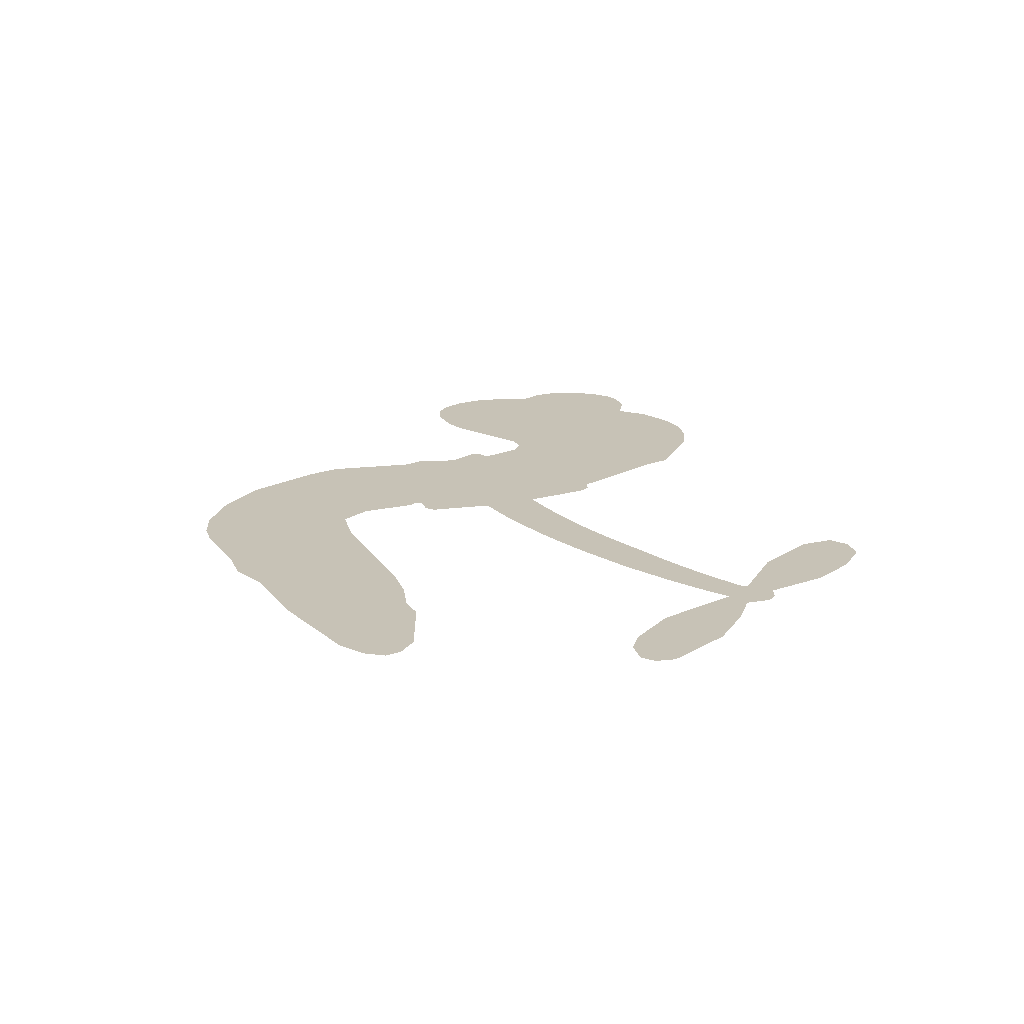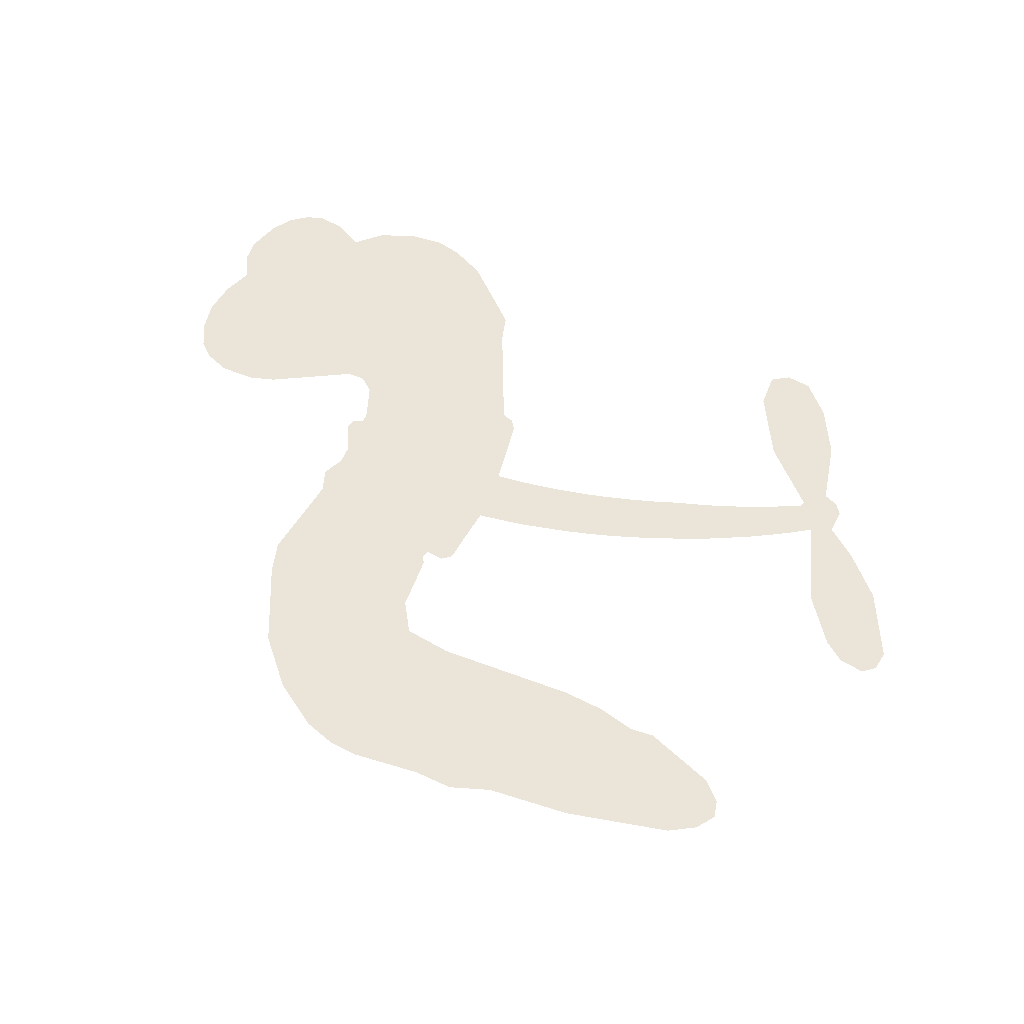
<metadata>
{"format":"obj","ext":"obj","renderer":"f3d","projection":"perspective","resolution":1024,"background":"white","views":[{"elev":19.2,"azim":65.4,"up":"+Z"},{"elev":58.9,"azim":19.6,"up":"+Z"}]}
</metadata>
<code>
v -462 38.39 0
v -460.9 43.5 0
v -458.7 48.16 0
v -460.5 51.95 0
v -460.5 55.7 0
v -458.5 60.77 0
v -455.9 63.95 0
v -452.9 65.82 0
v -450.1 66.46 0
v -445.9 65.71 0
v -441.5 62.96 0
v -437.1 66.48 0
v -430.8 68.37 0
v -425.5 68.55 0
v -421.3 67.33 0
v -415.9 64.39 0
v -406.6 54.85 0
v -405.7 50.5 0
v -399.3 33.64 0
v -397.6 32.95 0
v -396.5 31.44 0
v -395.7 20.42 0
v -362.9 25.95 0
v -341.2 33 0
v -340.7 33.85 0
v -349 42.87 0
v -353.9 53.16 0
v -353.7 58.55 0
v -350.8 60.16 0
v -346.8 59.45 0
v -342.4 54.51 0
v -338.9 46.81 0
v -337.3 36.58 0
v -335.1 35.55 0
v -333.9 33.83 0
v -334.4 29.95 0
v -329.8 25.9 0
v -324 19.2 0
v -319.4 8.35 0
v -320.1 5.239 0
v -322.2 3.829 0
v -326.2 4.618 0
v -329.3 7.306 0
v -334.3 14.89 0
v -338 28.7 0
v -395.9 11.29 0
v -397.8 1.458 0
v -399.4 0.3768 0
v -402.3 0.8283 0
v -402.8 -0.3234 0
v -402.1 -1.47 0
v -402.3 -10.32 0
v -399.6 -15.31 0
v -391.9 -16.82 0
v -369.5 -17.41 0
v -362.7 -18.37 0
v -356.9 -20.19 0
v -352.9 -20.11 0
v -341.9 -25 0
v -339.2 -28.08 0
v -338.8 -30.78 0
v -341 -33.56 0
v -345.4 -35.76 0
v -362.4 -38.51 0
v -375.8 -38.84 0
v -382.4 -40.69 0
v -388.6 -40.03 0
v -399.8 -40.48 0
v -404.2 -39.85 0
v -409.3 -37.88 0
v -416.4 -32.6 0
v -422.5 -25 0
v -427.3 -12.15 0
v -428.4 -6.887 0
v -425.4 6.843 0
v -426.3 10.54 0
v -424.5 13.71 0
v -424.2 16.83 0
v -426.2 21.23 0
v -425.6 22.71 0
v -424 23.41 0
v -423.8 24.76 0
v -425.4 30.44 0
v -427.6 32.46 0
v -430.5 32.65 0
v -443.7 26.5 0
v -447.9 25.51 0
v -453.6 25.76 0
v -457.6 27.5 0
v -459.8 29.68 0
v -461.5 33.79 0
v -365.9 16.92 0
v -339.5 32.63 0
v -421.5 23.73 0
v -404.6 1.044 0
v -402.2 -5.894 0
v -424 21.26 0
v -399.5 30.44 0
v -396.9 6.38 0
v -351.6 22.08 0
v -338.7 34.78 0
v -344.7 25.18 0
v -341.3 26.9 0
v -425.2 19.03 0
v -403.2 3.515 0
v -344.8 38.36 0
v -336.6 32.79 0
v -341.2 37.56 0
v -342.6 -29.98 0
v -323.2 7.596 0
v -420.9 28.3 0
v -404.4 -2.116 0
v -422.4 18.95 0
v -454.8 32.54 0
v -450.4 61.01 0
v -428.7 37.55 0
v -396 25.93 0
v -400.2 3.276 0
v -351.9 28.97 0
v -346.5 30.85 0
v -408.2 4.729 0
v -405.1 32.41 0
v -419.9 14.93 0
v -422.9 35.39 0
v -401.3 7.774 0
v -340.9 29.95 0
v -410.1 -0.7693 0
v -344 28.71 0
v -347.2 27.47 0
v -421.3 9.802 0
v -354.8 -27.16 0
v -336.2 21.77 0
v -350.3 55.74 0
v -338.1 41.7 0
v -321.7 13.78 0
v -453.8 53.83 0
v -348.1 23.55 0
v -354.9 -23.38 0
v -334.9 25.79 0
v -361.5 -25.4 0
v -347.4 -22.55 0
v -350.9 -25.19 0
v -425.6 60.48 0
v -400.9 -32.2 0
v -457.5 36.52 0
v -447.4 32.9 0
v -454.4 60.11 0
v -413.1 24.81 0
v -409.1 -7.948 0
v -351.4 48.02 0
v -342.2 41.58 0
v -456.7 51.41 0
v -451.9 46.37 0
v -453.1 50.04 0
v -446 50.33 0
v -449.7 52.64 0
v -353.9 -37.14 0
v -346.6 -27.27 0
v -424.4 64.51 0
v -413.8 51.16 0
v -401.5 -36.5 0
v -446.5 29.13 0
v -437.1 29.58 0
v -451 30.07 0
v -417.5 25.46 0
v -405.3 -8.031 0
v -407.3 -13.98 0
v -449.4 49.01 0
v -446 43.24 0
v -444.4 56.89 0
v -450.7 56.76 0
v -429.3 63.73 0
v -420.2 61.11 0
v -409.7 51.98 0
v -394.2 -40.25 0
v -406 -33.67 0
v -417.8 20.59 0
v -414.2 32.88 0
v -446.3 53.88 0
v -440.9 52.57 0
v -411.2 59.62 0
v -421.7 31.89 0
v -398.1 -34.79 0
v -394.5 -28.67 0
v -416.9 29.64 0
v -412.5 55.38 0
v -402.5 42.07 0
v -418.6 33.86 0
v -416 58.73 0
v -418.1 42.27 0
v -410.3 44.2 0
v -419.5 38.15 0
v -408.9 48 0
v -413.9 38.49 0
v -424.4 42.19 0
v -404.1 46.28 0
v -423 38.94 0
v -406.5 42.99 0
v -409.6 39.75 0
v -405.4 38.78 0
v -408.4 35.46 0
v -400.9 37.85 0
v -409.7 30.74 0
v -403.7 35.66 0
v -426.2 35.43 0
v -407.7 1.515 0
v -411.2 2.668 0
v -413.4 8.969 0
v -416.7 -1.032 0
v -346.3 55.51 0
v -348.5 51.53 0
v -346.7 47.09 0
v -451.4 37.8 0
v -451.2 33.94 0
v -404.4 22.41 0
v -456.1 44.09 0
v -435.7 37.27 0
v -403.4 -14.13 0
v -405.6 -21.08 0
v -402.5 -18.26 0
v -406.1 -17.44 0
v -412.9 -17.88 0
v -409.4 -19.73 0
v -399.8 -24.44 0
v -414.4 -25.01 0
v -402.2 -21.8 0
v -405 -26.78 0
v -397.5 -19.94 0
v -412.6 -21.66 0
v -424.9 -18.57 0
v -409.6 -25.41 0
v -445.6 61.22 0
v -447.6 58.35 0
v -433.3 64.97 0
v -436.8 61.61 0
v -432.4 60.55 0
v -435.9 55.75 0
v -418.6 65.86 0
v -421.3 64.18 0
v -406.1 -37.04 0
v -411.2 -32.99 0
v -441.4 46.8 0
v -413.6 62 0
v -422 52.99 0
v -417.1 11.44 0
v -417.6 6.627 0
v -411.2 16.42 0
v -415.6 15.59 0
v -412.7 12.83 0
v -408.1 10.07 0
v -420.5 -8.033 0
v -345.3 43.64 0
v -342.8 46.67 0
v -340.7 50.66 0
v -344.6 51.18 0
v -454.2 35.88 0
v -455 40.03 0
v -451.2 42.12 0
v -399.7 22.84 0
v -405.9 27.34 0
v -455.3 47.41 0
v -432.2 36.01 0
v -432.4 41.11 0
v -433.8 31.11 0
v -441.9 32.2 0
v -436.9 33.51 0
v -440.4 36.64 0
v -438.7 41.95 0
v -404.2 -30.42 0
v -400.9 -28.25 0
v -408.3 -29.5 0
v -412.6 -28.92 0
v -395.1 -24.02 0
v -380.7 -17.12 0
v -393.5 -20.42 0
v -390.7 -23.83 0
v -386.3 -16.97 0
v -390 -28.33 0
v -391.9 -32.16 0
v -382.8 -24.82 0
v -389.5 -20.03 0
v -395.6 -32.14 0
v -390.1 -36.02 0
v -386.9 -25.51 0
v -385.3 -21.23 0
v -385.1 -36.41 0
v -381.3 -21.1 0
v -383.9 -30.61 0
v -375.4 -25.64 0
v -387.8 -31.86 0
v -375.1 -17.26 0
v -379 -24.19 0
v -380.2 -28.34 0
v -375.8 -21.43 0
v -379.2 -34.11 0
v -370.3 -23.06 0
v -395.7 -16.07 0
v -440.2 58.58 0
v -442.8 49.83 0
v -444.9 47.1 0
v -439.3 49.52 0
v -437.4 52.49 0
v -437.4 45.87 0
v -430.9 51.55 0
v -435.6 49.17 0
v -432.9 45.56 0
v -428.7 43.83 0
v -427.4 40.68 0
v -424.7 47.92 0
v -429.6 47.75 0
v -419.9 56.78 0
v -424 56.62 0
v -417.7 53.06 0
v -429.1 56.84 0
v -426.5 52.84 0
v -419.8 48.58 0
v -414 5.215 0
v -417.1 2.809 0
v -426.9 -0.02007 0
v -421.5 4.14 0
v -426.1 3.409 0
v -423.4 1.013 0
v -423.7 -4.074 0
v -410.3 7.437 0
v -405.2 7.358 0
v -403.7 11.91 0
v -424.7 -8.872 0
v -417.3 -20.07 0
v -458.7 40.38 0
v -399.8 26.64 0
v -409.8 26.81 0
v -413.1 28.81 0
v -409.2 22.01 0
v -403 29.49 0
v -440.4 28.04 0
v -435.7 40.61 0
v -442.3 43.16 0
v -444.2 39.06 0
v -448 39.81 0
v -381.4 -37.1 0
v -375.8 -30.54 0
v -439.2 55.42 0
v -432.6 57 0
v -421.8 45.18 0
v -419.6 -4.012 0
v -414.8 -7.189 0
v -427.6 -3.452 0
v -399.8 11.38 0
v -397.8 15.94 0
v -407.3 14.34 0
v -402.9 17.05 0
v -403 25.55 0
v -413.3 20.36 0
v -444.3 35.21 0
v -375 -34.68 0
v -369.1 -38.68 0
v -368.4 -31.28 0
v -372.4 -38.76 0
v -370.8 -34.89 0
v -366.5 -35.18 0
v -372.2 -31.38 0
v -370.4 -27.41 0
v -362.8 -30.93 0
v -366.2 -25.34 0
v -363.8 -22.18 0
v -360.1 -21.98 0
v -366.1 -17.89 0
v -380.7 13.28 0
v -379.2 22.11 0
v -399.9 19.09 0
v -406.9 18.5 0
v -362.7 -34.73 0
v -357.5 -32.79 0
v -358.2 -37.83 0
v -350.7 -30.33 0
v -367.3 -21.25 0
v -388.2 12.04 0
v -354.4 -30.81 0
v -349.7 -36.45 0
v -352.1 -33.72 0
v -348 -33.02 0
v -387.4 21 0
v -394.8 17.17 0
v -391.5 20.62 0
v -326.5 11.68 0
v -325.3 15.45 0
v -330.1 19.16 0
v -331.8 11.1 0
v -329.5 14.72 0
v -456.6 56.75 0
v -407.9 -4.132 0
v -411.9 -4.354 0
v -414 42.55 0
v -413.7 46.85 0
v -411.9 35.6 0
v -419.4 -28.8 0
v -418.4 -24.9 0
v -372.3 -19.89 0
v -421.5 -13.78 0
v -416.9 -15.28 0
v -412.4 -12.71 0
v -418.2 -11.39 0
v -409.3 -11.29 0
v -414.9 -10.53 0
v -365.7 -28.9 0
v -358.8 -28.71 0
v -357.9 -25.22 0
v -389.1 16.6 0
v -392.1 11.66 0
v -384.9 15.14 0
v -383.3 21.5 0
v -373.2 14.9 0
v -381.2 17.59 0
v -376.9 14.04 0
v -371 23.79 0
v -376 18.62 0
v -371.5 19.17 0
v -375.1 22.89 0
v -369.5 15.87 0
v -326.9 22.55 0
v -332.2 22.62 0
v -335.2 18.33 0
v -417.3 45.88 0
v -426.1 -15.36 0
v -420.8 -17.84 0
v -423.7 -21.78 0
v -420.2 -21.96 0
v -392.2 14.99 0
v -357.3 27.33 0
v -353.8 25.39 0
v -358.6 19.29 0
v -355.1 20.62 0
v -358.1 23.31 0
v -362 21.78 0
v -366.9 24.8 0
v -367.6 20.68 0
v -393.8 -35.43 0
v -397.1 -38.2 0
f 112 206 391
f 186 160 174
f 75 130 76
f 203 122 201
f 105 121 206
f 45 107 93
f 51 50 112
f 123 78 77
f 89 88 114
f 125 118 99
f 1 91 145
f 162 164 87
f 25 108 106
f 43 42 110
f 80 79 97
f 126 93 24
f 58 138 142
f 179 299 180
f 128 129 102
f 105 125 325
f 52 166 167
f 143 159 172
f 240 176 70
f 142 138 131
f 176 240 161
f 223 231 219
f 59 158 109
f 95 112 50
f 117 21 98
f 113 94 97
f 97 104 113
f 104 78 113
f 349 383 22
f 166 112 391
f 105 95 49
f 74 73 327
f 51 112 96
f 82 94 111
f 107 34 101
f 52 218 53
f 323 345 322
f 203 260 122
f 90 89 114
f 167 221 218
f 145 256 257
f 91 90 114
f 298 232 170
f 98 19 334
f 282 183 437
f 77 76 130
f 4 3 152
f 152 5 4
f 56 365 366
f 45 126 103
f 115 9 8
f 8 7 147
f 45 139 36
f 106 151 252
f 147 7 6
f 381 158 375
f 114 145 91
f 246 208 245
f 136 154 156
f 10 9 115
f 19 122 334
f 205 83 124
f 17 174 18
f 84 205 116
f 165 111 94
f 182 83 111
f 162 146 164
f 239 15 159
f 206 207 127
f 129 137 102
f 236 234 235
f 350 250 326
f 172 159 14
f 180 302 342
f 126 45 93
f 322 318 320
f 239 238 15
f 211 150 212
f 5 152 390
f 136 152 154
f 25 93 101
f 31 30 210
f 107 45 36
f 124 192 197
f 161 183 144
f 119 430 137
f 120 119 129
f 296 364 376
f 359 361 355
f 287 274 285
f 363 373 406
f 276 285 281
f 50 49 95
f 53 218 220
f 275 54 297
f 49 48 118
f 126 128 103
f 274 287 294
f 58 57 138
f 78 123 113
f 407 406 131
f 118 105 49
f 375 158 142
f 68 161 69
f 61 109 62
f 421 139 132
f 109 60 59
f 166 52 96
f 423 394 160
f 60 109 61
f 348 349 351
f 85 84 116
f 141 58 142
f 162 87 86
f 43 110 385
f 134 32 151
f 386 385 135
f 110 42 41
f 110 135 385
f 102 103 128
f 57 366 407
f 40 110 41
f 40 39 110
f 421 387 420
f 119 137 129
f 141 158 59
f 37 36 139
f 105 206 95
f 47 118 48
f 94 81 97
f 95 206 112
f 430 433 432
f 432 100 430
f 413 416 369
f 82 81 94
f 177 165 94
f 98 20 19
f 98 21 20
f 97 79 104
f 63 62 109
f 108 151 106
f 117 330 259
f 210 133 211
f 93 107 101
f 83 82 111
f 259 22 117
f 348 99 46
f 47 99 118
f 24 93 25
f 132 139 45
f 35 34 107
f 126 24 128
f 101 34 33
f 118 125 105
f 130 123 77
f 115 8 147
f 128 24 120
f 108 101 33
f 27 133 28
f 108 33 134
f 255 253 254
f 185 111 165
f 28 133 29
f 133 30 29
f 129 128 120
f 110 39 135
f 159 15 14
f 145 114 256
f 193 160 394
f 101 108 25
f 389 388 385
f 36 35 107
f 168 154 153
f 81 80 97
f 372 373 363
f 151 108 134
f 214 114 164
f 145 257 329
f 163 265 335
f 179 233 171
f 390 6 5
f 147 390 171
f 113 123 177
f 177 123 248
f 209 346 392
f 397 396 225
f 261 154 152
f 27 150 211
f 253 252 151
f 152 136 390
f 3 2 216
f 168 169 300
f 261 152 3
f 168 156 154
f 261 153 154
f 234 236 172
f 179 156 155
f 147 171 115
f 64 374 372
f 375 380 381
f 141 142 158
f 142 131 375
f 172 14 13
f 143 173 239
f 308 205 197
f 196 198 187
f 283 175 67
f 161 144 176
f 264 266 163
f 214 146 213
f 85 262 264
f 262 85 116
f 114 88 164
f 87 164 88
f 177 94 113
f 332 148 331
f 112 166 96
f 166 149 403
f 346 209 345
f 223 219 221
f 169 168 153
f 155 156 168
f 265 162 86
f 162 265 146
f 179 180 170
f 11 10 232
f 136 156 171
f 171 156 179
f 12 234 13
f 172 13 234
f 173 311 189
f 189 311 313
f 16 173 189
f 200 198 199
f 288 280 284
f 183 282 144
f 270 184 224
f 70 176 241
f 245 248 123
f 148 165 177
f 188 194 192
f 188 182 185
f 179 155 299
f 179 170 233
f 299 300 242
f 301 302 180
f 188 192 124
f 17 181 186
f 83 182 124
f 438 161 68
f 437 283 279
f 288 290 286
f 220 226 228
f 332 165 148
f 188 185 178
f 17 186 174
f 189 186 181
f 174 193 18
f 185 182 111
f 202 187 200
f 182 188 124
f 16 189 243
f 311 173 312
f 189 313 186
f 194 190 192
f 18 193 196
f 194 188 178
f 190 195 197
f 160 193 174
f 198 196 193
f 122 204 201
f 393 194 199
f 160 313 316
f 304 314 343
f 190 197 192
f 198 193 191
f 197 195 308
f 199 191 393
f 198 191 199
f 395 194 178
f 198 200 187
f 201 200 199
f 204 19 202
f 395 199 194
f 201 395 203
f 332 178 185
f 204 202 200
f 260 331 333
f 201 204 200
f 19 204 122
f 83 205 84
f 197 205 124
f 207 206 121
f 206 127 391
f 324 317 207
f 130 320 246
f 250 350 249
f 123 130 245
f 127 207 209
f 207 121 324
f 30 133 210
f 133 27 211
f 150 26 212
f 210 211 255
f 252 212 26
f 253 255 212
f 146 354 339
f 258 153 216
f 146 214 164
f 256 214 213
f 353 247 333
f 348 46 349
f 2 1 329
f 216 257 258
f 307 263 308
f 354 267 338
f 52 167 218
f 221 220 218
f 221 167 223
f 269 270 227
f 219 226 220
f 53 220 228
f 167 222 223
f 219 220 221
f 402 400 404
f 328 225 229
f 222 229 223
f 269 227 271
f 226 227 224
f 224 273 228
f 397 72 396
f 71 70 241
f 227 226 219
f 226 224 228
f 223 229 231
f 144 269 176
f 273 224 184
f 297 53 228
f 399 251 327
f 231 229 225
f 400 402 399
f 426 427 425
f 71 241 272
f 219 231 227
f 10 115 232
f 233 115 171
f 170 232 233
f 115 233 232
f 11 235 12
f 234 12 235
f 11 232 298
f 236 143 172
f 235 11 298
f 235 237 343
f 299 301 180
f 237 302 304
f 143 239 159
f 173 16 238
f 173 238 239
f 70 69 240
f 161 240 69
f 176 269 271
f 271 231 272
f 338 268 337
f 262 263 217
f 314 312 143
f 189 181 243
f 316 313 244
f 246 245 130
f 249 248 245
f 319 322 321
f 318 207 317
f 250 249 208
f 215 260 333
f 249 245 208
f 248 247 353
f 250 208 324
f 247 248 249
f 325 250 324
f 325 326 250
f 230 399 424
f 400 222 401
f 106 252 26
f 253 151 32
f 255 254 31
f 212 252 253
f 210 255 31
f 253 32 254
f 212 255 211
f 214 256 114
f 257 256 213
f 257 213 258
f 216 2 329
f 339 258 213
f 169 153 258
f 330 117 98
f 326 351 350
f 331 260 203
f 259 330 352
f 3 216 261
f 153 261 216
f 263 262 116
f 266 264 262
f 310 304 305
f 301 242 303
f 265 266 267
f 266 262 217
f 267 266 217
f 265 163 266
f 268 267 217
f 268 338 267
f 263 336 217
f 268 303 337
f 270 269 144
f 227 231 271
f 270 144 282
f 227 270 224
f 272 231 225
f 176 271 241
f 272 225 396
f 241 271 272
f 184 278 276
f 228 273 275
f 276 284 285
f 285 274 277
f 273 276 275
f 284 276 278
f 184 276 273
f 54 275 281
f 175 283 437
f 276 281 275
f 279 184 282
f 278 184 279
f 437 279 282
f 290 288 284
f 376 398 296
f 277 54 281
f 282 184 270
f 438 183 161
f 66 286 67
f 67 286 283
f 279 290 278
f 284 280 285
f 285 280 287
f 277 281 285
f 340 65 295
f 278 290 284
f 292 287 280
f 294 287 292
f 340 286 66
f 341 293 295
f 292 280 293
f 358 359 355
f 279 283 290
f 286 290 283
f 293 280 288
f 291 294 398
f 294 292 289
f 295 293 288
f 289 292 293
f 294 289 296
f 294 291 274
f 340 288 286
f 293 341 289
f 361 362 341
f 365 376 364
f 342 170 180
f 275 297 228
f 237 235 298
f 300 299 155
f 301 299 242
f 168 300 155
f 337 300 169
f 242 337 303
f 342 302 237
f 305 301 303
f 311 312 244
f 336 303 268
f 307 310 306
f 301 305 302
f 305 303 306
f 303 336 306
f 304 302 305
f 307 306 263
f 305 306 310
f 308 263 116
f 307 195 309
f 308 116 205
f 195 307 308
f 309 344 316
f 309 244 315
f 307 309 310
f 315 310 309
f 312 173 143
f 313 311 244
f 314 143 236
f 315 312 314
f 244 309 316
f 186 313 160
f 343 314 236
f 315 314 304
f 315 304 310
f 244 312 315
f 344 309 195
f 393 394 423
f 208 246 317
f 318 317 246
f 75 320 130
f 207 318 209
f 323 251 345
f 320 318 246
f 320 321 322
f 322 319 323
f 320 75 321
f 318 322 209
f 347 74 323
f 327 323 74
f 317 324 208
f 325 324 121
f 105 325 121
f 326 325 125
f 348 326 125
f 350 247 249
f 230 425 399
f 323 327 251
f 427 397 328
f 73 399 327
f 145 329 1
f 216 329 257
f 334 330 98
f 215 352 260
f 332 331 203
f 331 148 333
f 178 332 203
f 332 185 165
f 353 333 148
f 371 247 350
f 122 260 334
f 334 260 352
f 336 263 306
f 265 86 335
f 268 217 336
f 300 337 242
f 337 169 338
f 169 258 339
f 265 354 146
f 146 339 213
f 169 339 338
f 65 340 66
f 288 340 295
f 65 355 295
f 341 295 355
f 237 298 342
f 170 342 298
f 235 343 236
f 304 343 237
f 195 190 344
f 423 344 190
f 346 345 251
f 322 345 209
f 399 425 400
f 391 392 149
f 99 348 125
f 323 319 347
f 413 410 368
f 259 370 22
f 215 351 370
f 326 348 351
f 371 333 247
f 370 351 349
f 371 215 333
f 259 352 215
f 334 352 330
f 148 177 353
f 248 353 177
f 267 354 265
f 339 354 338
f 360 363 357
f 289 341 362
f 357 359 360
f 358 356 359
f 364 140 365
f 360 359 356
f 355 65 358
f 361 359 357
f 356 64 360
f 364 405 140
f 361 357 362
f 355 361 341
f 357 363 405
f 289 362 296
f 360 64 372
f 374 157 373
f 296 362 364
f 362 357 405
f 366 365 140
f 398 376 55
f 366 140 407
f 56 366 57
f 417 415 418
f 365 56 367
f 428 384 383
f 22 370 349
f 215 370 259
f 350 351 371
f 215 371 351
f 373 157 380
f 363 360 372
f 378 375 131
f 373 378 406
f 372 374 373
f 381 380 379
f 365 367 376
f 55 376 367
f 377 410 408
f 46 383 349
f 406 378 131
f 373 380 378
f 63 381 379
f 380 375 378
f 157 379 380
f 63 109 381
f 158 381 109
f 408 382 384
f 22 383 384
f 386 135 38
f 377 408 428
f 428 46 409
f 385 386 389
f 387 386 38
f 389 44 388
f 421 420 37
f 422 44 387
f 386 387 389
f 43 385 388
f 44 389 387
f 171 390 136
f 6 390 147
f 392 391 127
f 166 391 149
f 209 392 127
f 149 392 346
f 394 393 191
f 190 194 393
f 193 394 191
f 423 160 316
f 203 395 178
f 199 395 201
f 272 396 71
f 222 328 229
f 328 397 225
f 291 398 55
f 294 296 398
f 400 328 222
f 401 222 167
f 399 402 251
f 167 403 401
f 404 149 346
f 404 400 401
f 346 251 402
f 166 403 167
f 404 403 149
f 404 401 403
f 346 402 404
f 140 405 363
f 362 405 364
f 407 131 138
f 363 406 140
f 407 138 57
f 140 406 407
f 410 377 368
f 413 411 410
f 428 408 384
f 382 408 410
f 413 414 416
f 382 410 411
f 369 411 413
f 416 414 412
f 436 434 435
f 413 368 414
f 417 416 412
f 92 436 419
f 418 369 416
f 417 419 436
f 139 421 37
f 417 418 416
f 417 412 419
f 387 38 420
f 422 421 132
f 344 423 316
f 421 422 387
f 393 423 190
f 72 397 427
f 399 73 424
f 400 425 328
f 425 427 328
f 425 230 426
f 72 427 426
f 46 428 383
f 377 428 409
f 119 429 430
f 137 430 100
f 432 433 431
f 429 23 433
f 434 431 433
f 433 430 429
f 434 433 23
f 415 417 436
f 92 431 434
f 434 436 92
f 434 23 435
f 415 436 435
f 437 183 438
f 68 175 438
f 437 438 175

</code>
